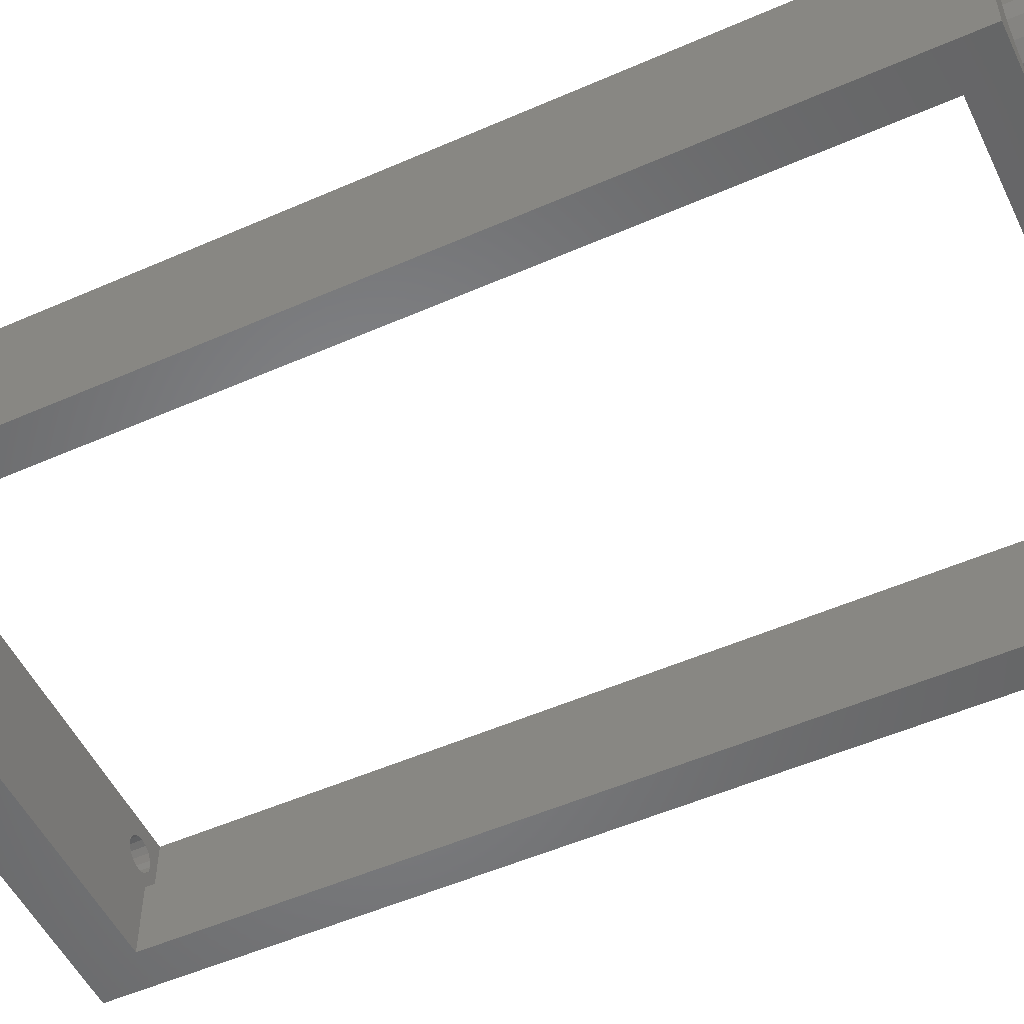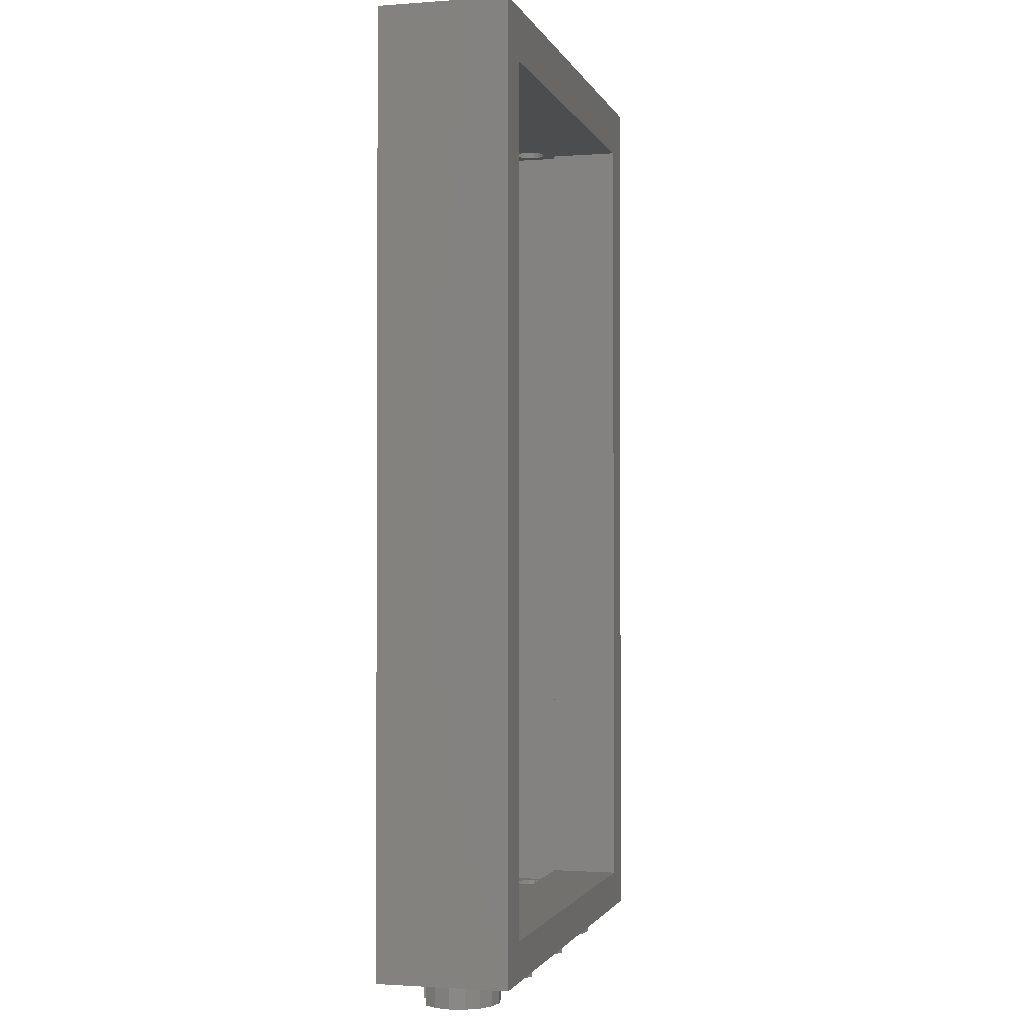
<metadata>
{"format":"stl","ext":"stl","renderer":"f3d","projection":"perspective","resolution":1024,"background":"white","views":[{"elev":-52.5,"azim":-64.7,"up":"+Z"},{"elev":-1.6,"azim":104.8,"up":"+Y"}]}
</metadata>
<code>
# stl→obj: 425 verts, 688 faces
v -1.38 5.6 0.2
v -1.44 5.6 0.24
v -1.372 5.6 0.2383
v -1.371 5.6 0.24
v 1.372 5.6 0.2383
v 1.44 5.6 0.24
v 1.38 5.6 0.2
v 1.371 5.6 0.24
v 1.6 5.76 0.4
v 1.44 5.76 0.24
v 1.371 5.76 0.24
v -1.371 5.76 0.24
v -1.44 5.76 0.24
v -1.6 5.76 0.4
v -1.373 0 0.1648
v -1.38 0 0.2
v -1.38 0 0.1
v 1.38 0 0.1
v 1.38 0 0.2
v 1.373 0 0.1648
v -1.108 -0.16 0.2217
v -1.187 -0.16 0.2375
v -1.18 -0.16 0.2
v -1.188 -0.16 0.1617
v -1.2 -0.16 0
v -1.2 -0.16 0.1432
v -1.209 -0.16 0.1293
v -1.242 -0.16 0.1076
v -1.244 -0.16 0.1071
v -1.28 -0.16 0.1
v -1.305 -0.16 0.105
v -1.422 -0.16 0.09184
v -1.318 -0.16 0.1076
v -1.351 -0.16 0.1293
v -1.372 -0.16 0.1617
v -1.373 -0.16 0.1648
v 1.18 -0.16 0.2
v 1.187 -0.16 0.2375
v 1.108 -0.16 0.2217
v 1.188 -0.16 0.1617
v 1.209 -0.16 0.1293
v 1.2 -0.16 0.1432
v 1.2 -0.16 0
v 1.242 -0.16 0.1076
v 1.244 -0.16 0.1071
v 1.28 -0.16 0.1
v 1.305 -0.16 0.105
v 1.351 -0.16 0.1293
v 1.318 -0.16 0.1076
v 1.422 -0.16 0.09184
v 1.372 -0.16 0.1617
v 1.373 -0.16 0.1648
v -1.18 5.6 0.1
v -1.28 5.6 0.1
v -1.242 5.6 0.1076
v -1.209 5.6 0.1293
v -1.188 5.6 0.1617
v -1.18 5.6 0.2
v -1.38 5.6 0.1
v -1.372 5.6 0.1617
v -1.351 5.6 0.1293
v -1.318 5.6 0.1076
v 1.38 5.6 0.1
v 1.28 5.6 0.1
v 1.318 5.6 0.1076
v 1.351 5.6 0.1293
v 1.372 5.6 0.1617
v 1.18 5.6 0.1
v 1.18 5.6 0.2
v 1.188 5.6 0.1617
v 1.209 5.6 0.1293
v 1.242 5.6 0.1076
v 0.96 5.76 0
v 0.9131 5.76 -0.1131
v 0.8 5.76 0
v 0.8 5.76 -0.16
v 0.6869 5.76 -0.1131
v 0.64 5.76 -0
v 0.6869 5.76 0.1131
v 0.8 5.76 0.16
v 0.9131 5.76 0.1131
v 0.16 5.76 0
v 0.1131 5.76 -0.1131
v 0 5.76 0
v 0 5.76 -0.16
v -0.1131 5.76 -0.1131
v -0.16 5.76 -0
v -0.1131 5.76 0.1131
v -0 5.76 0.16
v 0.1131 5.76 0.1131
v -0.64 5.76 0
v -0.6869 5.76 -0.1131
v -0.8 5.76 0
v -0.8 5.76 -0.16
v -0.9131 5.76 -0.1131
v -0.96 5.76 -0
v -0.9131 5.76 0.1131
v -0.8 5.76 0.16
v -0.6869 5.76 0.1131
v -1.28 5.76 0.3
v -1.318 5.76 0.2924
v -1.38 5.76 0.3
v -1.351 5.76 0.2707
v -1.18 5.76 0.3
v -1.209 5.76 0.2707
v -1.242 5.76 0.2924
v 1.28 5.76 0.3
v 1.242 5.76 0.2924
v 1.18 5.76 0.3
v 1.209 5.76 0.2707
v 1.38 5.76 0.3
v 1.351 5.76 0.2707
v 1.318 5.76 0.2924
v -1.18 5.44 0.3
v -1.28 5.44 0.3
v -1.242 5.44 0.2924
v -1.209 5.44 0.2707
v -1.188 5.44 0.2383
v -1.18 5.44 0.2
v -1.38 5.44 0.3
v -1.38 5.44 0.2
v -1.372 5.44 0.2383
v -1.351 5.44 0.2707
v -1.318 5.44 0.2924
v -1.38 5.44 0.1
v -1.28 5.44 0.1
v -1.318 5.44 0.1076
v -1.351 5.44 0.1293
v -1.372 5.44 0.1617
v -1.18 5.44 0.1
v -1.188 5.44 0.1617
v -1.209 5.44 0.1293
v -1.242 5.44 0.1076
v 1.38 5.44 0.3
v 1.28 5.44 0.3
v 1.318 5.44 0.2924
v 1.351 5.44 0.2707
v 1.372 5.44 0.2383
v 1.38 5.44 0.2
v 1.18 5.44 0.3
v 1.18 5.44 0.2
v 1.188 5.44 0.2383
v 1.209 5.44 0.2707
v 1.242 5.44 0.2924
v 1.18 5.44 0.1
v 1.28 5.44 0.1
v 1.242 5.44 0.1076
v 1.209 5.44 0.1293
v 1.188 5.44 0.1617
v 1.38 5.44 0.1
v 1.372 5.44 0.1617
v 1.351 5.44 0.1293
v 1.318 5.44 0.1076
v -1.28 0.16 0.1
v -1.242 0.16 0.1076
v -1.18 0.16 0.1
v -1.209 0.16 0.1293
v -1.188 0.16 0.1617
v -1.18 0.16 0.2
v -1.38 0.16 0.2
v -1.372 0.16 0.1617
v -1.38 0.16 0.1
v -1.351 0.16 0.1293
v -1.318 0.16 0.1076
v -1.28 0.16 0.3
v -1.318 0.16 0.2924
v -1.38 0.16 0.3
v -1.351 0.16 0.2707
v -1.372 0.16 0.2383
v -1.188 0.16 0.2383
v -1.18 0.16 0.3
v -1.209 0.16 0.2707
v -1.242 0.16 0.2924
v 1.28 0.16 0.1
v 1.318 0.16 0.1076
v 1.38 0.16 0.1
v 1.351 0.16 0.1293
v 1.372 0.16 0.1617
v 1.38 0.16 0.2
v 1.18 0.16 0.2
v 1.188 0.16 0.1617
v 1.18 0.16 0.1
v 1.209 0.16 0.1293
v 1.242 0.16 0.1076
v 1.28 0.16 0.3
v 1.242 0.16 0.2924
v 1.18 0.16 0.3
v 1.209 0.16 0.2707
v 1.188 0.16 0.2383
v 1.372 0.16 0.2383
v 1.38 0.16 0.3
v 1.351 0.16 0.2707
v 1.318 0.16 0.2924
v -1.18 0 0.3
v -1.28 0 0.3
v -1.242 0 0.2924
v -1.209 0 0.2707
v -1.188 0 0.2383
v -1.18 0 0.2
v -1.38 0 0.3
v -1.372 0 0.2383
v -1.351 0 0.2707
v -1.318 0 0.2924
v 1.28 0 0.3
v 1.318 0 0.2924
v 1.38 0 0.3
v 1.351 0 0.2707
v 1.372 0 0.2383
v 1.18 0 0.2
v 1.188 0 0.2383
v 1.18 0 0.3
v 1.209 0 0.2707
v 1.242 0 0.2924
v -1.44 -0.16 -0
v -1.422 -0.16 -0.09184
v -1.37 -0.16 -0.1697
v -1.292 -0.16 -0.2217
v -1.2 -0.16 -0.24
v -1.108 -0.16 -0.2217
v -1.03 -0.16 -0.1697
v -0.9783 -0.16 -0.09184
v -0.96 -0.16 0
v -0.9783 -0.16 0.09184
v -1.03 -0.16 0.1697
v 1.03 -0.16 0.1697
v 0.9783 -0.16 0.09184
v 0.96 -0.16 0
v 0.9783 -0.16 -0.09184
v 1.03 -0.16 -0.1697
v 1.108 -0.16 -0.2217
v 1.2 -0.16 -0.24
v 1.292 -0.16 -0.2217
v 1.37 -0.16 -0.1697
v 1.422 -0.16 -0.09184
v 1.44 -0.16 -0
v 1.44 5.76 -0.24
v -1.44 5.76 -0.24
v -1.44 5.6 -0.24
v 1.44 5.6 -0.24
v -1.189 5.6 0.24
v -1.189 5.76 0.24
v 1.189 5.76 0.24
v 1.189 5.6 0.24
v -1.209 5.6 0.2707
v -1.351 5.6 0.2707
v 1.209 5.6 0.2707
v 1.351 5.6 0.2707
v -1.188 5.6 0.2383
v 1.188 5.6 0.2383
v -1.44 5.6 0.1
v 1.44 5.6 0.1
v -1.6 5.76 -0.4
v 1.6 5.76 -0.4
v -1.44 5.44 0.04
v -1.44 5.44 0.3
v 1.44 5.44 0.3
v 1.44 5.44 0.04
v 1.44 0.16 0.3
v 1.44 0.16 0.04
v -1.44 0.16 0.04
v -1.44 0.16 0.3
v 1.6 0 0.4
v -1.6 0 0.4
v -1.6 0 -0.4
v 1.6 0 -0.4
v -1.18 0 0.1
v 1.18 0 0.1
v -1.108 0 0.2217
v -1.187 0 0.2375
v -1.422 0 0.09184
v -1.372 0 0.1617
v 1.187 0 0.2375
v 1.108 0 0.2217
v 1.422 0 0.09184
v 1.372 0 0.1617
v -1.318 5.6 0.2924
v -1.28 5.6 0.3
v -1.242 5.6 0.2924
v 1.242 5.6 0.2924
v 1.28 5.6 0.3
v 1.318 5.6 0.2924
v 0.96 5.6 0
v 0.9131 5.6 -0.1131
v 0.8 5.6 -0.16
v 0.6869 5.6 -0.1131
v 0.64 5.6 -0
v 0.6869 5.6 0.1131
v 0.8 5.6 0.16
v 0.9131 5.6 0.1131
v 0.16 5.6 0
v 0.1131 5.6 -0.1131
v 0 5.6 -0.16
v -0.1131 5.6 -0.1131
v -0.16 5.6 -0
v -0.1131 5.6 0.1131
v -0 5.6 0.16
v 0.1131 5.6 0.1131
v -0.64 5.6 0
v -0.6869 5.6 -0.1131
v -0.8 5.6 -0.16
v -0.9131 5.6 -0.1131
v -0.96 5.6 -0
v -0.9131 5.6 0.1131
v -0.8 5.6 0.16
v -0.6869 5.6 0.1131
v 1.6 5.44 -0.4
v 1.6 5.44 0.4
v -1.6 5.44 -0.4
v -1.6 5.44 0.4
v -1.44 5.44 0.4
v 1.44 5.44 0.4
v 1.36 5.44 -0.4
v 1.36 5.44 0.04
v -1.36 5.44 0.04
v -1.36 5.44 -0.4
v -1.6 0.24 -0.4
v 1.6 0.24 -0.4
v -1.36 0.24 0.04
v 1.36 0.24 0.04
v 1.36 0.24 -0.4
v -1.36 0.24 -0.4
v 1.44 0.24 0.04
v -1.44 0.24 0.04
v -1.44 0.16 0.4
v 1.44 0.16 0.4
v -1.44 0 0.4
v 1.44 0 0.4
v -1.351 0 0.1293
v -1.318 0 0.1076
v -1.28 0 0.1
v -1.242 0 0.1076
v -1.209 0 0.1293
v -1.188 0 0.1617
v 1.188 0 0.1617
v 1.209 0 0.1293
v 1.242 0 0.1076
v 1.28 0 0.1
v 1.318 0 0.1076
v 1.351 0 0.1293
v -1.44 0 -0
v -1.422 0 -0.09184
v -1.37 0 -0.1697
v -1.292 0 -0.2217
v -1.2 0 -0.24
v -1.108 0 -0.2217
v -1.03 0 -0.1697
v -0.9783 0 -0.09184
v -0.96 0 0
v -0.9783 0 0.09184
v -1.03 0 0.1697
v 1.03 0 0.1697
v 0.9783 0 0.09184
v 0.96 0 0
v 0.9783 0 -0.09184
v 1.03 0 -0.1697
v 1.108 0 -0.2217
v 1.2 0 -0.24
v 1.292 0 -0.2217
v 1.37 0 -0.1697
v 1.422 0 -0.09184
v 1.44 0 -0
v 0.56 0 0
v 0.56 -0.16 0
v 0.5131 -0.16 0.1131
v 0.5131 0 0.1131
v 0.4 -0.16 0.16
v 0.4 0 0.16
v 0.2869 -0.16 0.1131
v 0.2869 0 0.1131
v 0.24 -0.16 -0
v 0.24 0 -0
v 0.2869 -0.16 -0.1131
v 0.2869 0 -0.1131
v 0.4 -0.16 -0.16
v 0.4 0 -0.16
v 0.5131 -0.16 -0.1131
v 0.5131 0 -0.1131
v 0.64 -0.16 0
v 0.64 0 0
v 0.5697 0 0.1697
v 0.5697 -0.16 0.1697
v 0.4 0 0.24
v 0.4 -0.16 0.24
v 0.2303 0 0.1697
v 0.2303 -0.16 0.1697
v 0.16 0 -0
v 0.16 -0.16 -0
v 0.2303 0 -0.1697
v 0.2303 -0.16 -0.1697
v 0.4 0 -0.24
v 0.4 -0.16 -0.24
v 0.5697 0 -0.1697
v 0.5697 -0.16 -0.1697
v -0.24 0 0
v -0.24 -0.16 0
v -0.2869 -0.16 0.1131
v -0.2869 0 0.1131
v -0.4 -0.16 0.16
v -0.4 0 0.16
v -0.5131 -0.16 0.1131
v -0.5131 0 0.1131
v -0.56 -0.16 -0
v -0.56 0 -0
v -0.5131 -0.16 -0.1131
v -0.5131 0 -0.1131
v -0.4 -0.16 -0.16
v -0.4 0 -0.16
v -0.2869 -0.16 -0.1131
v -0.2869 0 -0.1131
v -0.16 -0.16 0
v -0.16 0 0
v -0.2303 0 0.1697
v -0.2303 -0.16 0.1697
v -0.4 0 0.24
v -0.4 -0.16 0.24
v -0.5697 0 0.1697
v -0.5697 -0.16 0.1697
v -0.64 0 -0
v -0.64 -0.16 -0
v -0.5697 0 -0.1697
v -0.5697 -0.16 -0.1697
v -0.4 0 -0.24
v -0.4 -0.16 -0.24
v -0.2303 0 -0.1697
v -0.2303 -0.16 -0.1697
f 1 2 3
f 4 3 2
f 5 6 7
f 6 5 8
f 9 10 11
f 12 13 14
f 15 16 17
f 18 19 20
f 21 22 23
f 21 23 24
f 25 26 27
f 25 27 28
f 28 29 25
f 25 29 30
f 30 31 25
f 32 33 34
f 32 34 35
f 35 36 32
f 37 38 39
f 40 37 39
f 41 42 43
f 44 41 43
f 43 45 44
f 46 45 43
f 43 47 46
f 48 49 50
f 51 48 50
f 50 52 51
f 53 54 55
f 53 55 56
f 53 56 57
f 53 57 58
f 59 1 60
f 59 60 61
f 59 61 62
f 59 62 54
f 63 64 65
f 63 65 66
f 63 66 67
f 63 67 7
f 68 69 70
f 68 70 71
f 68 71 72
f 68 72 64
f 73 74 75
f 74 76 75
f 76 77 75
f 77 78 75
f 78 79 75
f 79 80 75
f 80 81 75
f 81 73 75
f 82 83 84
f 83 85 84
f 85 86 84
f 86 87 84
f 87 88 84
f 88 89 84
f 89 90 84
f 90 82 84
f 91 92 93
f 92 94 93
f 94 95 93
f 95 96 93
f 96 97 93
f 97 98 93
f 98 99 93
f 99 91 93
f 100 101 102
f 101 103 102
f 104 105 106
f 104 106 100
f 107 108 109
f 108 110 109
f 111 112 113
f 111 113 107
f 114 115 116
f 114 116 117
f 114 117 118
f 114 118 119
f 120 121 122
f 120 122 123
f 120 123 124
f 120 124 115
f 125 126 127
f 125 127 128
f 125 128 129
f 125 129 121
f 130 119 131
f 130 131 132
f 130 132 133
f 130 133 126
f 134 135 136
f 134 136 137
f 134 137 138
f 134 138 139
f 140 141 142
f 140 142 143
f 140 143 144
f 140 144 135
f 145 146 147
f 145 147 148
f 145 148 149
f 145 149 141
f 150 139 151
f 150 151 152
f 150 152 153
f 150 153 146
f 154 155 156
f 155 157 156
f 157 158 156
f 158 159 156
f 160 161 162
f 161 163 162
f 163 164 162
f 164 154 162
f 165 166 167
f 166 168 167
f 168 169 167
f 169 160 167
f 159 170 171
f 170 172 171
f 172 173 171
f 173 165 171
f 174 175 176
f 175 177 176
f 177 178 176
f 178 179 176
f 180 181 182
f 181 183 182
f 183 184 182
f 184 174 182
f 185 186 187
f 186 188 187
f 188 189 187
f 189 180 187
f 179 190 191
f 190 192 191
f 192 193 191
f 193 185 191
f 194 195 196
f 194 196 197
f 194 197 198
f 194 198 199
f 200 16 201
f 200 201 202
f 200 202 203
f 200 203 195
f 204 205 206
f 205 207 206
f 207 208 206
f 208 19 206
f 209 210 211
f 210 212 211
f 212 213 211
f 213 204 211
f 25 32 214
f 25 214 215
f 25 215 216
f 25 216 217
f 25 217 218
f 25 218 219
f 25 219 220
f 25 220 221
f 25 221 222
f 25 222 223
f 25 223 224
f 25 224 21
f 39 225 43
f 225 226 43
f 226 227 43
f 227 228 43
f 228 229 43
f 229 230 43
f 230 231 43
f 231 232 43
f 232 233 43
f 233 234 43
f 234 235 43
f 235 50 43
f 236 237 238
f 236 238 239
f 237 13 2
f 237 2 238
f 239 6 10
f 239 10 236
f 240 241 242
f 240 242 243
f 4 2 13
f 4 13 12
f 11 10 6
f 11 6 8
f 241 240 244
f 241 244 105
f 103 245 4
f 103 4 12
f 110 246 243
f 110 243 242
f 11 8 247
f 11 247 112
f 248 240 243
f 248 243 249
f 69 58 248
f 69 248 249
f 58 69 68
f 58 68 53
f 238 250 251
f 238 251 239
f 250 2 1
f 250 1 59
f 63 7 6
f 63 6 251
f 252 237 236
f 252 236 253
f 14 13 237
f 14 237 252
f 253 236 10
f 253 10 9
f 11 112 111
f 11 111 9
f 14 102 103
f 14 103 12
f 241 105 110
f 241 110 242
f 104 109 110
f 104 110 105
f 14 9 111
f 14 111 102
f 254 125 120
f 254 120 255
f 256 134 150
f 256 150 257
f 257 150 125
f 257 125 254
f 145 140 114
f 145 114 130
f 191 258 259
f 191 259 176
f 162 260 261
f 162 261 167
f 176 259 260
f 176 260 162
f 156 171 187
f 156 187 182
f 262 263 200
f 262 200 206
f 264 265 18
f 264 18 17
f 206 18 265
f 206 265 262
f 263 264 17
f 263 17 200
f 194 266 267
f 194 267 211
f 21 268 269
f 21 269 22
f 36 15 270
f 36 270 32
f 26 25 21
f 26 21 24
f 32 25 31
f 32 31 33
f 35 271 15
f 35 15 36
f 22 269 199
f 22 199 23
f 38 272 273
f 38 273 39
f 50 274 20
f 50 20 52
f 40 39 43
f 40 43 42
f 49 47 43
f 49 43 50
f 52 20 275
f 52 275 51
f 37 209 272
f 37 272 38
f 245 103 101
f 245 101 276
f 276 101 100
f 276 100 277
f 277 100 106
f 277 106 278
f 278 106 105
f 278 105 244
f 246 110 108
f 246 108 279
f 279 108 107
f 279 107 280
f 280 107 113
f 280 113 281
f 281 113 112
f 281 112 247
f 73 282 283
f 73 283 74
f 74 283 284
f 74 284 76
f 76 284 285
f 76 285 77
f 77 285 286
f 77 286 78
f 78 286 287
f 78 287 79
f 79 287 288
f 79 288 80
f 80 288 289
f 80 289 81
f 81 289 282
f 81 282 73
f 82 290 291
f 82 291 83
f 83 291 292
f 83 292 85
f 85 292 293
f 85 293 86
f 86 293 294
f 86 294 87
f 87 294 295
f 87 295 88
f 88 295 296
f 88 296 89
f 89 296 297
f 89 297 90
f 90 297 290
f 90 290 82
f 91 298 299
f 91 299 92
f 92 299 300
f 92 300 94
f 94 300 301
f 94 301 95
f 95 301 302
f 95 302 96
f 96 302 303
f 96 303 97
f 97 303 304
f 97 304 98
f 98 304 305
f 98 305 99
f 99 305 298
f 99 298 91
f 306 253 9
f 306 9 307
f 308 252 253
f 308 253 306
f 309 14 252
f 309 252 308
f 307 9 14
f 307 14 309
f 119 58 57
f 119 57 131
f 131 57 56
f 131 56 132
f 132 56 55
f 132 55 133
f 133 55 54
f 133 54 126
f 126 54 62
f 126 62 127
f 127 62 61
f 127 61 128
f 128 61 60
f 128 60 129
f 129 60 1
f 129 1 121
f 121 1 3
f 121 3 122
f 122 3 245
f 122 245 123
f 123 245 276
f 123 276 124
f 124 276 277
f 124 277 115
f 115 277 278
f 115 278 116
f 116 278 244
f 116 244 117
f 117 244 248
f 117 248 118
f 118 248 58
f 118 58 119
f 139 7 67
f 139 67 151
f 151 67 66
f 151 66 152
f 152 66 65
f 152 65 153
f 153 65 64
f 153 64 146
f 146 64 72
f 146 72 147
f 147 72 71
f 147 71 148
f 148 71 70
f 148 70 149
f 149 70 69
f 149 69 141
f 141 69 249
f 141 249 142
f 142 249 246
f 142 246 143
f 143 246 279
f 143 279 144
f 144 279 280
f 144 280 135
f 135 280 281
f 135 281 136
f 136 281 247
f 136 247 137
f 137 247 5
f 137 5 138
f 138 5 7
f 138 7 139
f 310 255 256
f 310 256 311
f 312 313 314
f 312 314 315
f 316 317 265
f 316 265 264
f 318 319 320
f 318 320 321
f 322 323 260
f 322 260 259
f 258 261 324
f 258 324 325
f 324 326 327
f 324 327 325
f 254 323 318
f 254 318 314
f 310 324 260
f 310 260 254
f 321 316 308
f 321 308 315
f 321 315 314
f 321 314 318
f 263 326 310
f 263 310 309
f 263 309 308
f 263 308 264
f 313 319 322
f 313 322 257
f 257 259 325
f 257 325 311
f 319 313 312
f 319 312 320
f 312 306 317
f 312 317 320
f 265 306 307
f 265 307 262
f 307 311 327
f 307 327 262
f 159 199 198
f 159 198 170
f 170 198 197
f 170 197 172
f 172 197 196
f 172 196 173
f 173 196 195
f 173 195 165
f 165 195 203
f 165 203 166
f 166 203 202
f 166 202 168
f 168 202 201
f 168 201 169
f 169 201 16
f 169 16 160
f 160 16 271
f 160 271 161
f 161 271 328
f 161 328 163
f 163 328 329
f 163 329 164
f 164 329 330
f 164 330 154
f 154 330 331
f 154 331 155
f 155 331 332
f 155 332 157
f 157 332 333
f 157 333 158
f 158 333 199
f 158 199 159
f 179 19 208
f 179 208 190
f 190 208 207
f 190 207 192
f 192 207 205
f 192 205 193
f 193 205 204
f 193 204 185
f 185 204 213
f 185 213 186
f 186 213 212
f 186 212 188
f 188 212 210
f 188 210 189
f 189 210 209
f 189 209 180
f 180 209 334
f 180 334 181
f 181 334 335
f 181 335 183
f 183 335 336
f 183 336 184
f 184 336 337
f 184 337 174
f 174 337 338
f 174 338 175
f 175 338 339
f 175 339 177
f 177 339 275
f 177 275 178
f 178 275 19
f 178 19 179
f 32 270 340
f 32 340 214
f 214 340 341
f 214 341 215
f 215 341 342
f 215 342 216
f 216 342 343
f 216 343 217
f 217 343 344
f 217 344 218
f 218 344 345
f 218 345 219
f 219 345 346
f 219 346 220
f 220 346 347
f 220 347 221
f 221 347 348
f 221 348 222
f 222 348 349
f 222 349 223
f 223 349 350
f 223 350 224
f 224 350 268
f 224 268 21
f 23 199 333
f 23 333 24
f 24 333 332
f 24 332 27
f 27 332 331
f 27 331 28
f 28 331 330
f 28 330 30
f 30 330 329
f 30 329 33
f 33 329 328
f 33 328 34
f 34 328 271
f 34 271 35
f 39 273 351
f 39 351 225
f 225 351 352
f 225 352 226
f 226 352 353
f 226 353 227
f 227 353 354
f 227 354 228
f 228 354 355
f 228 355 229
f 229 355 356
f 229 356 230
f 230 356 357
f 230 357 231
f 231 357 358
f 231 358 232
f 232 358 359
f 232 359 233
f 233 359 360
f 233 360 234
f 234 360 361
f 234 361 235
f 235 361 274
f 235 274 50
f 51 275 339
f 51 339 48
f 48 339 338
f 48 338 49
f 49 338 337
f 49 337 46
f 46 337 336
f 46 336 44
f 44 336 335
f 44 335 41
f 41 335 334
f 41 334 40
f 40 334 209
f 40 209 37
f 362 363 364
f 362 364 365
f 365 364 366
f 365 366 367
f 367 366 368
f 367 368 369
f 369 368 370
f 369 370 371
f 371 370 372
f 371 372 373
f 373 372 374
f 373 374 375
f 375 374 376
f 375 376 377
f 377 376 363
f 377 363 362
f 378 379 380
f 378 380 381
f 381 380 382
f 381 382 383
f 383 382 384
f 383 384 385
f 385 384 386
f 385 386 387
f 387 386 388
f 387 388 389
f 389 388 390
f 389 390 391
f 391 390 392
f 391 392 393
f 393 392 379
f 393 379 378
f 363 378 381
f 363 381 364
f 364 381 383
f 364 383 366
f 366 383 385
f 366 385 368
f 368 385 387
f 368 387 370
f 370 387 389
f 370 389 372
f 372 389 391
f 372 391 374
f 374 391 393
f 374 393 376
f 376 393 378
f 376 378 363
f 394 395 396
f 394 396 397
f 397 396 398
f 397 398 399
f 399 398 400
f 399 400 401
f 401 400 402
f 401 402 403
f 403 402 404
f 403 404 405
f 405 404 406
f 405 406 407
f 407 406 408
f 407 408 409
f 409 408 395
f 409 395 394
f 410 411 412
f 410 412 413
f 413 412 414
f 413 414 415
f 415 414 416
f 415 416 417
f 417 416 418
f 417 418 419
f 419 418 420
f 419 420 421
f 421 420 422
f 421 422 423
f 423 422 424
f 423 424 425
f 425 424 411
f 425 411 410
f 395 410 413
f 395 413 396
f 396 413 415
f 396 415 398
f 398 415 417
f 398 417 400
f 400 417 419
f 400 419 402
f 402 419 421
f 402 421 404
f 404 421 423
f 404 423 406
f 406 423 425
f 406 425 408
f 408 425 410
f 408 410 395

</code>
